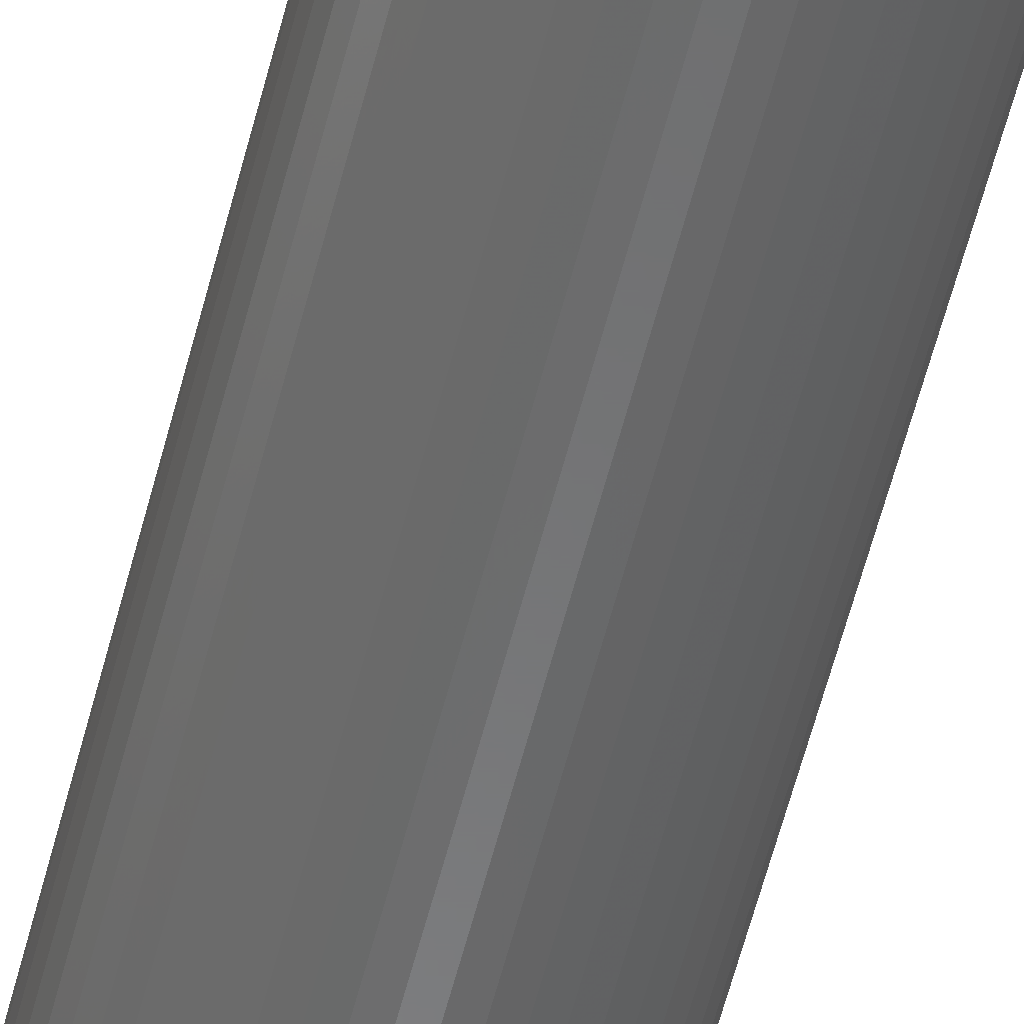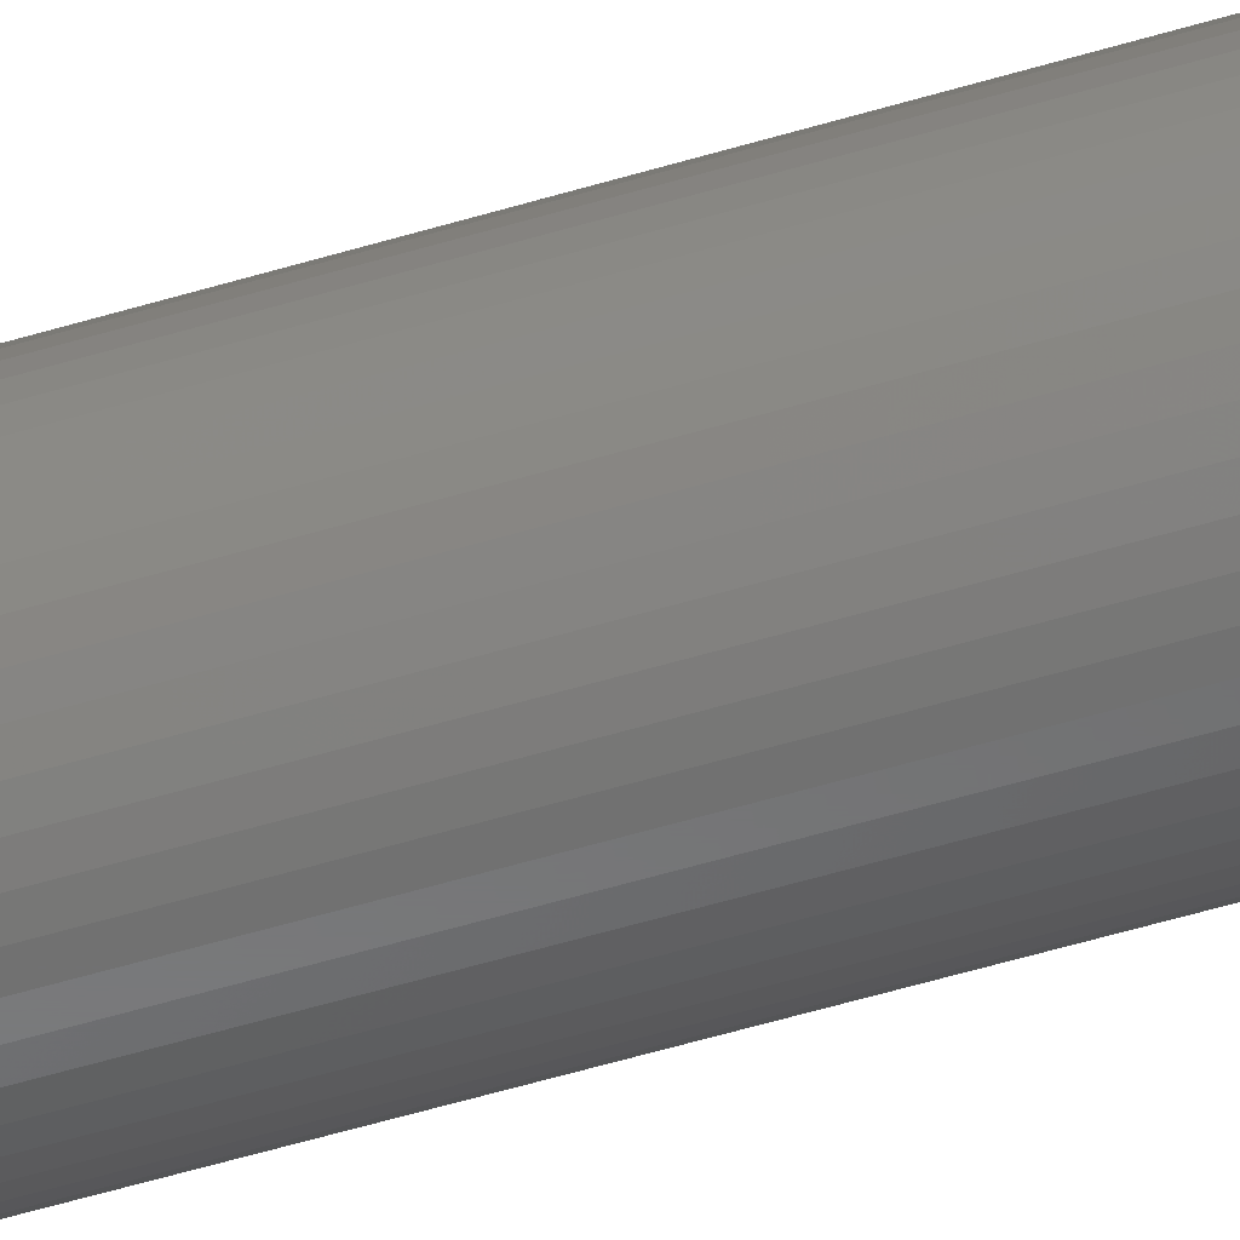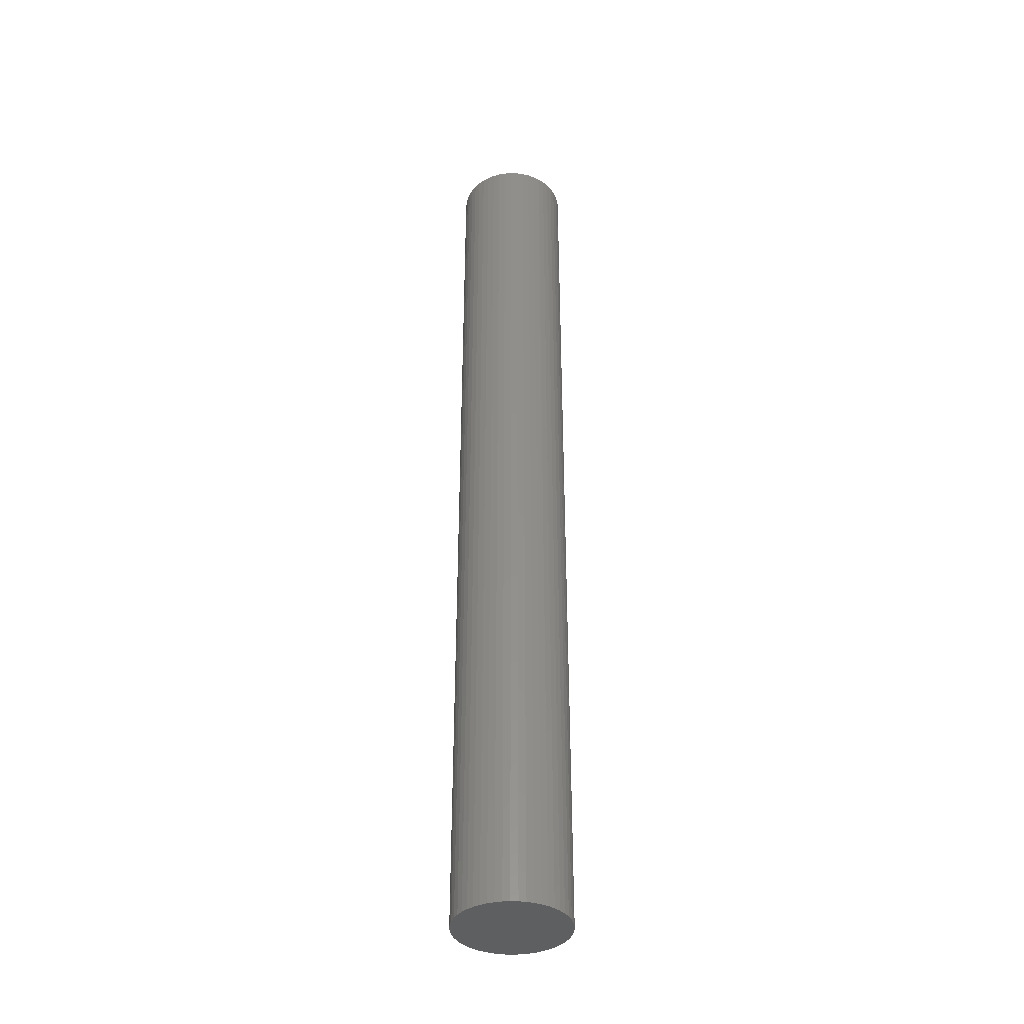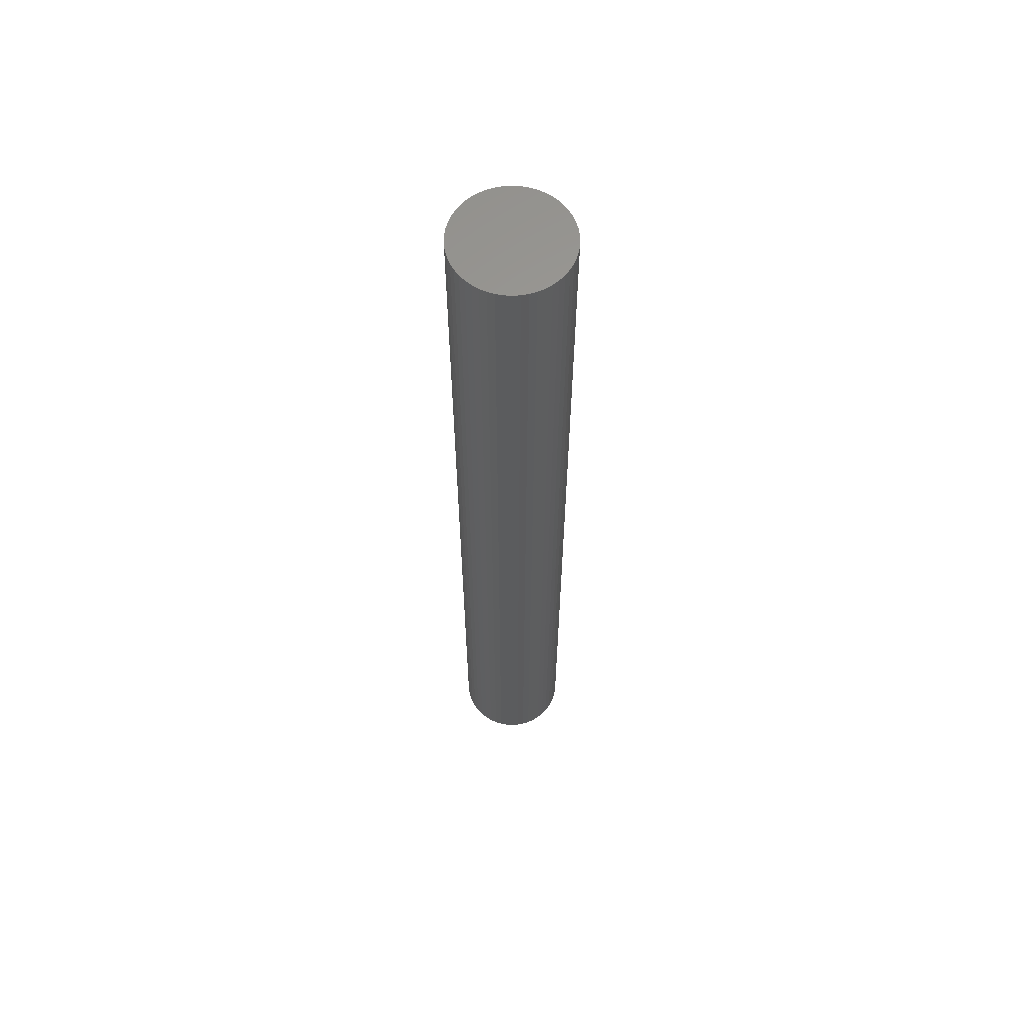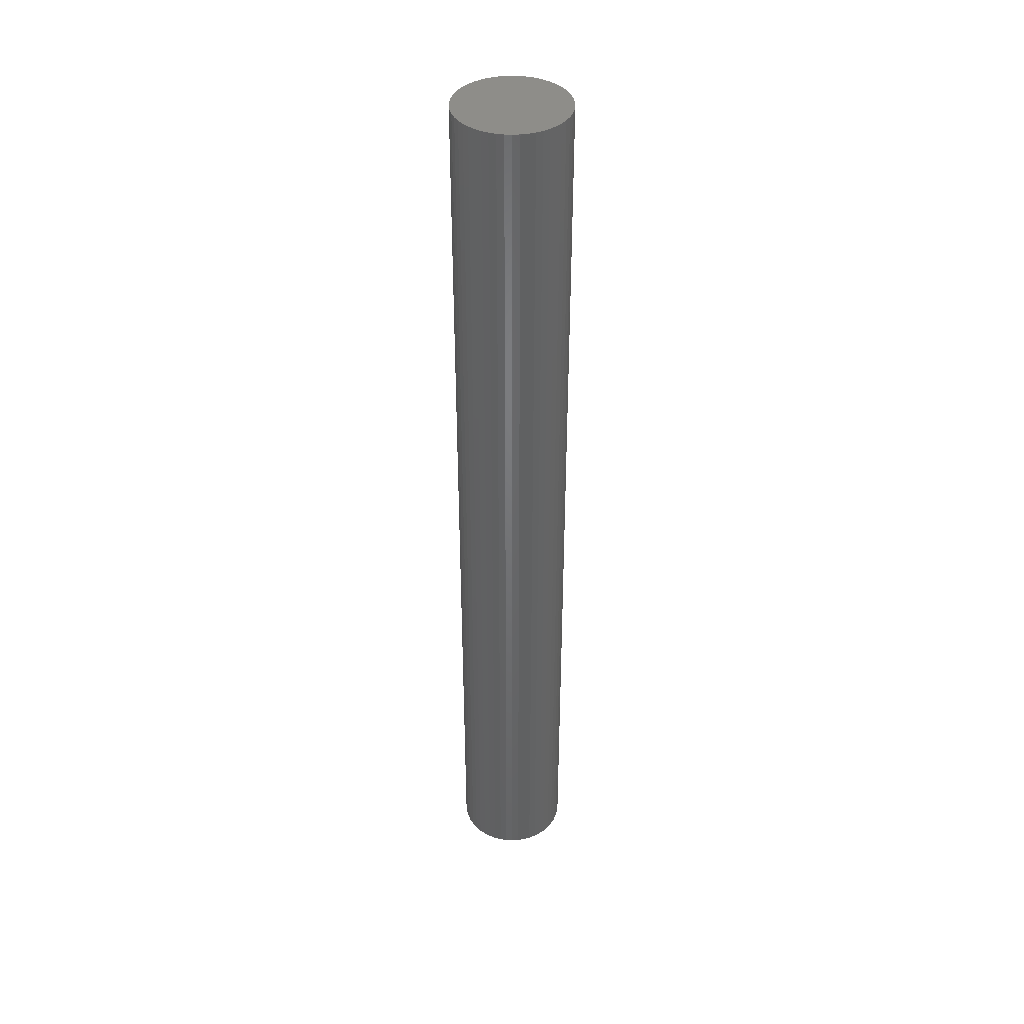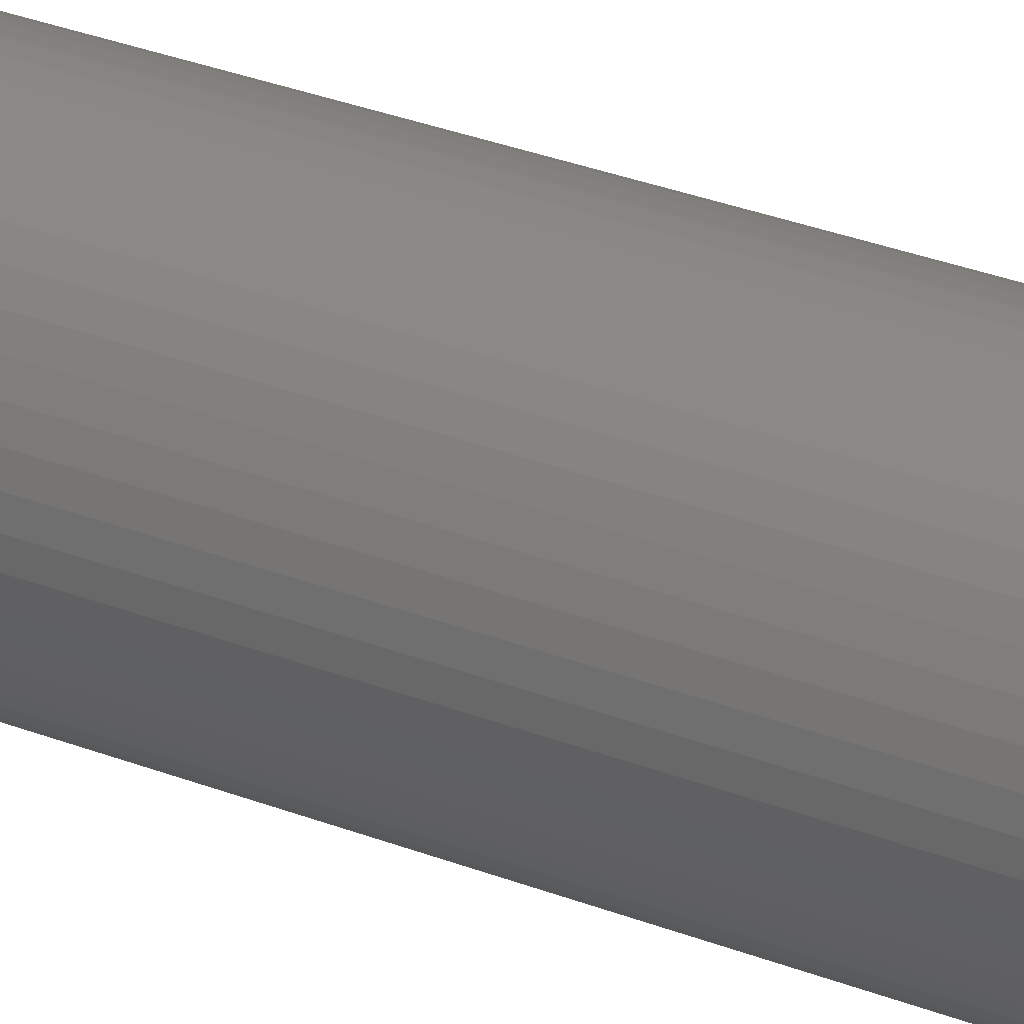
<metadata>
{"format":"stl","ext":"stl","renderer":"f3d","projection":"perspective","resolution":1024,"background":"white","views":[{"elev":-56.1,"azim":-13.9,"up":"+Y"},{"elev":-56.5,"azim":107.4,"up":"+Y"},{"elev":-37.9,"azim":48.2,"up":"+Z"},{"elev":61.7,"azim":-140.5,"up":"+Z"},{"elev":40.1,"azim":-3.9,"up":"+Z"},{"elev":22.3,"azim":-52.8,"up":"+Y"}]}
</metadata>
<code>
# stl→obj: 100 verts, 196 faces
v 5.35 0 45
v 5.308 0.6705 -45
v 5.308 0.6705 45
v 5.35 0 -45
v -5.35 0 -45
v -5.308 0.6705 45
v -5.308 0.6705 -45
v -5.35 0 45
v 0.3359 5.339 -45
v -0.3359 5.339 45
v 0.3359 5.339 45
v -0.3359 5.339 -45
v 3.9 3.662 -45
v 3.41 4.122 45
v 3.9 3.662 45
v 3.41 4.122 -45
v 5.308 -0.6705 -45
v 5.182 -1.33 -45
v 5.182 1.33 -45
v 4.974 -1.969 -45
v 4.974 1.969 -45
v 4.688 -2.577 -45
v 4.688 2.577 -45
v 4.328 -3.145 -45
v 4.328 3.145 -45
v 3.9 -3.662 -45
v 3.41 -4.122 -45
v 2.867 -4.517 -45
v 2.867 4.517 -45
v 2.278 -4.841 -45
v 2.278 4.841 -45
v 1.653 -5.088 -45
v 1.653 5.088 -45
v 1.002 -5.255 -45
v 1.002 5.255 -45
v 0.3359 -5.339 -45
v -0.3359 -5.339 -45
v -1.002 -5.255 -45
v -1.002 5.255 -45
v -1.653 -5.088 -45
v -1.653 5.088 -45
v -2.278 -4.841 -45
v -2.278 4.841 -45
v -2.867 -4.517 -45
v -2.867 4.517 -45
v -3.41 -4.122 -45
v -3.41 4.122 -45
v -3.9 -3.662 -45
v -3.9 3.662 -45
v -4.328 -3.145 -45
v -4.328 3.145 -45
v -4.688 -2.577 -45
v -4.688 2.577 -45
v -4.974 -1.969 -45
v -4.974 1.969 -45
v -5.182 -1.33 -45
v -5.182 1.33 -45
v -5.308 -0.6705 -45
v 5.308 -0.6705 45
v 5.182 1.33 45
v 5.182 -1.33 45
v 4.974 1.969 45
v 4.974 -1.969 45
v 4.688 2.577 45
v 4.688 -2.577 45
v 4.328 3.145 45
v 4.328 -3.145 45
v 3.9 -3.662 45
v 3.41 -4.122 45
v 2.867 4.517 45
v 2.867 -4.517 45
v 2.278 4.841 45
v 2.278 -4.841 45
v 1.653 5.088 45
v 1.653 -5.088 45
v 1.002 5.255 45
v 1.002 -5.255 45
v 0.3359 -5.339 45
v -0.3359 -5.339 45
v -1.002 5.255 45
v -1.002 -5.255 45
v -1.653 5.088 45
v -1.653 -5.088 45
v -2.278 4.841 45
v -2.278 -4.841 45
v -2.867 4.517 45
v -2.867 -4.517 45
v -3.41 4.122 45
v -3.41 -4.122 45
v -3.9 3.662 45
v -3.9 -3.662 45
v -4.328 3.145 45
v -4.328 -3.145 45
v -4.688 2.577 45
v -4.688 -2.577 45
v -4.974 1.969 45
v -4.974 -1.969 45
v -5.182 1.33 45
v -5.182 -1.33 45
v -5.308 -0.6705 45
f 1 2 3
f 2 1 4
f 5 6 7
f 6 5 8
f 9 10 11
f 10 9 12
f 13 14 15
f 14 13 16
f 17 2 4
f 18 2 17
f 18 19 2
f 20 19 18
f 20 21 19
f 22 21 20
f 22 23 21
f 24 23 22
f 24 25 23
f 26 25 24
f 26 13 25
f 27 13 26
f 27 16 13
f 28 16 27
f 28 29 16
f 30 29 28
f 30 31 29
f 32 31 30
f 32 33 31
f 34 33 32
f 34 35 33
f 36 35 34
f 36 9 35
f 37 9 36
f 37 12 9
f 38 12 37
f 38 39 12
f 40 39 38
f 40 41 39
f 42 41 40
f 42 43 41
f 44 43 42
f 44 45 43
f 46 45 44
f 46 47 45
f 48 47 46
f 48 49 47
f 50 49 48
f 50 51 49
f 52 51 50
f 52 53 51
f 54 53 52
f 54 55 53
f 56 55 54
f 56 57 55
f 58 57 56
f 58 7 57
f 7 58 5
f 3 59 1
f 60 59 3
f 60 61 59
f 62 61 60
f 62 63 61
f 64 63 62
f 64 65 63
f 66 65 64
f 66 67 65
f 15 67 66
f 15 68 67
f 14 68 15
f 14 69 68
f 70 69 14
f 70 71 69
f 72 71 70
f 72 73 71
f 74 73 72
f 74 75 73
f 76 75 74
f 76 77 75
f 11 77 76
f 11 78 77
f 10 78 11
f 10 79 78
f 80 79 10
f 80 81 79
f 82 81 80
f 82 83 81
f 84 83 82
f 84 85 83
f 86 85 84
f 86 87 85
f 88 87 86
f 88 89 87
f 90 89 88
f 90 91 89
f 92 91 90
f 92 93 91
f 94 93 92
f 94 95 93
f 96 95 94
f 96 97 95
f 98 97 96
f 98 99 97
f 6 99 98
f 6 100 99
f 100 6 8
f 47 90 88
f 90 47 49
f 41 84 82
f 84 41 43
f 62 23 64
f 23 62 21
f 33 76 74
f 76 33 35
f 29 72 70
f 72 29 31
f 55 94 53
f 94 55 96
f 51 90 49
f 90 51 92
f 12 80 10
f 80 12 39
f 61 17 59
f 17 61 18
f 60 21 62
f 21 60 19
f 3 19 60
f 19 3 2
f 64 25 66
f 25 64 23
f 31 74 72
f 74 31 33
f 16 70 14
f 70 16 29
f 57 96 55
f 96 57 98
f 43 86 84
f 86 43 45
f 59 4 1
f 4 59 17
f 48 89 91
f 89 48 46
f 52 97 54
f 97 52 95
f 58 8 5
f 8 58 100
f 37 78 79
f 78 37 36
f 30 71 73
f 71 30 28
f 65 20 63
f 20 65 22
f 68 24 67
f 24 68 26
f 66 13 15
f 13 66 25
f 35 11 76
f 11 35 9
f 53 92 51
f 92 53 94
f 7 98 57
f 98 7 6
f 45 88 86
f 88 45 47
f 39 82 80
f 82 39 41
f 42 83 85
f 83 42 40
f 48 93 50
f 93 48 91
f 54 99 56
f 99 54 97
f 27 68 69
f 68 27 26
f 32 73 75
f 73 32 30
f 34 75 77
f 75 34 32
f 36 77 78
f 77 36 34
f 67 22 65
f 22 67 24
f 63 18 61
f 18 63 20
f 38 79 81
f 79 38 37
f 44 85 87
f 85 44 42
f 56 100 58
f 100 56 99
f 28 69 71
f 69 28 27
f 46 87 89
f 87 46 44
f 40 81 83
f 81 40 38
f 50 95 52
f 95 50 93

</code>
